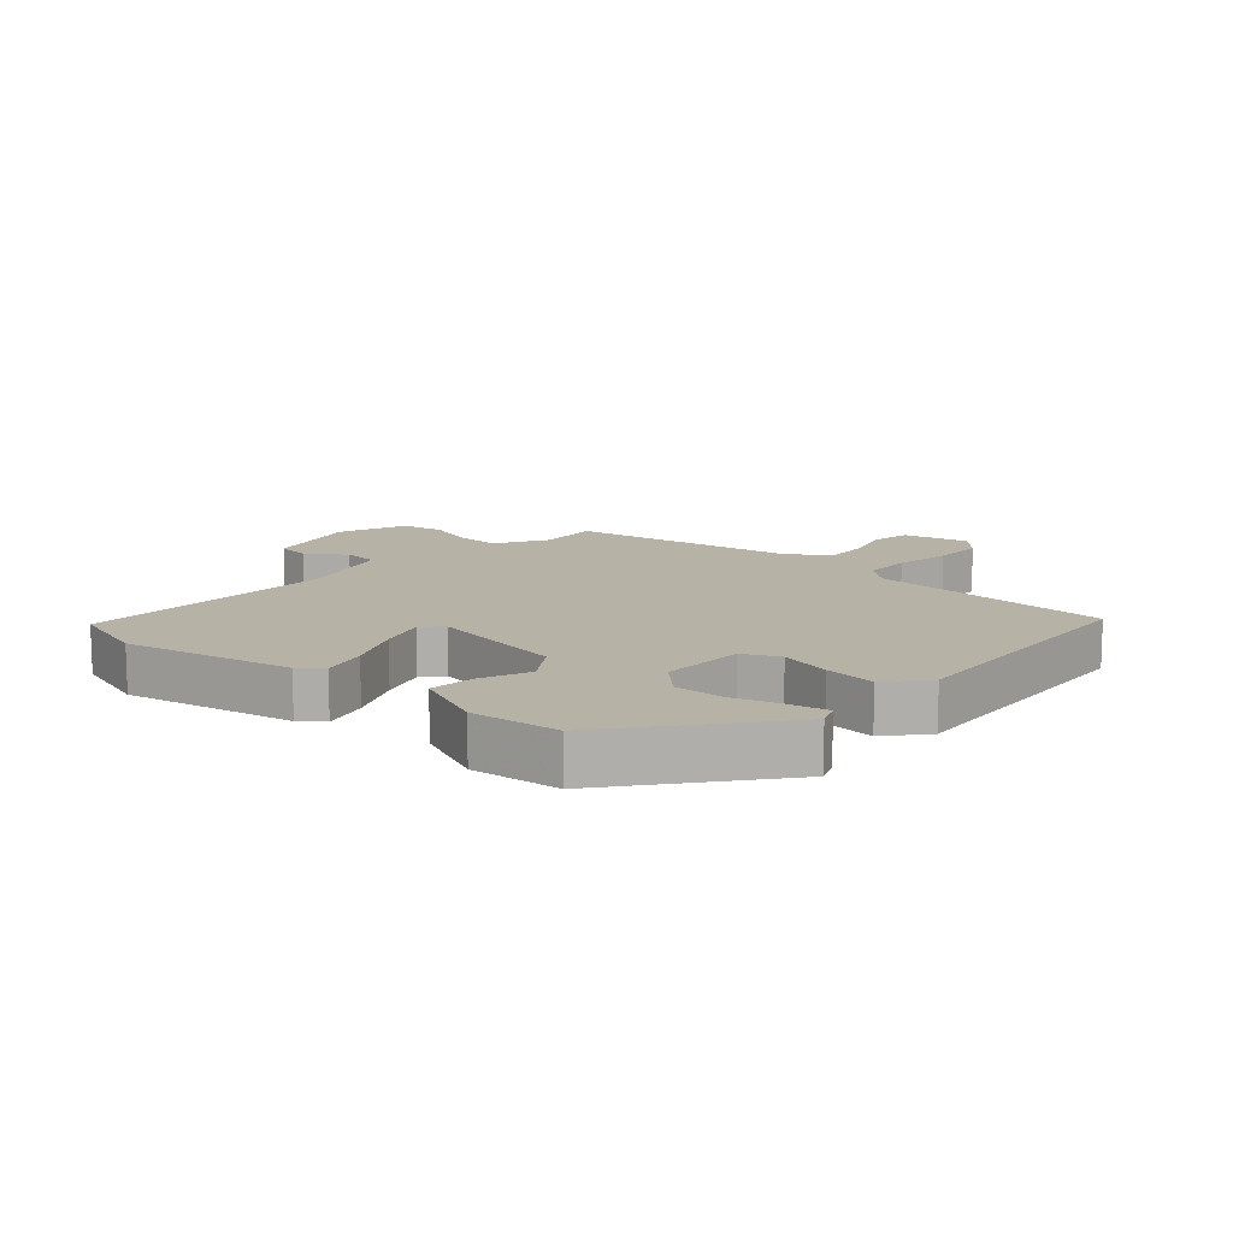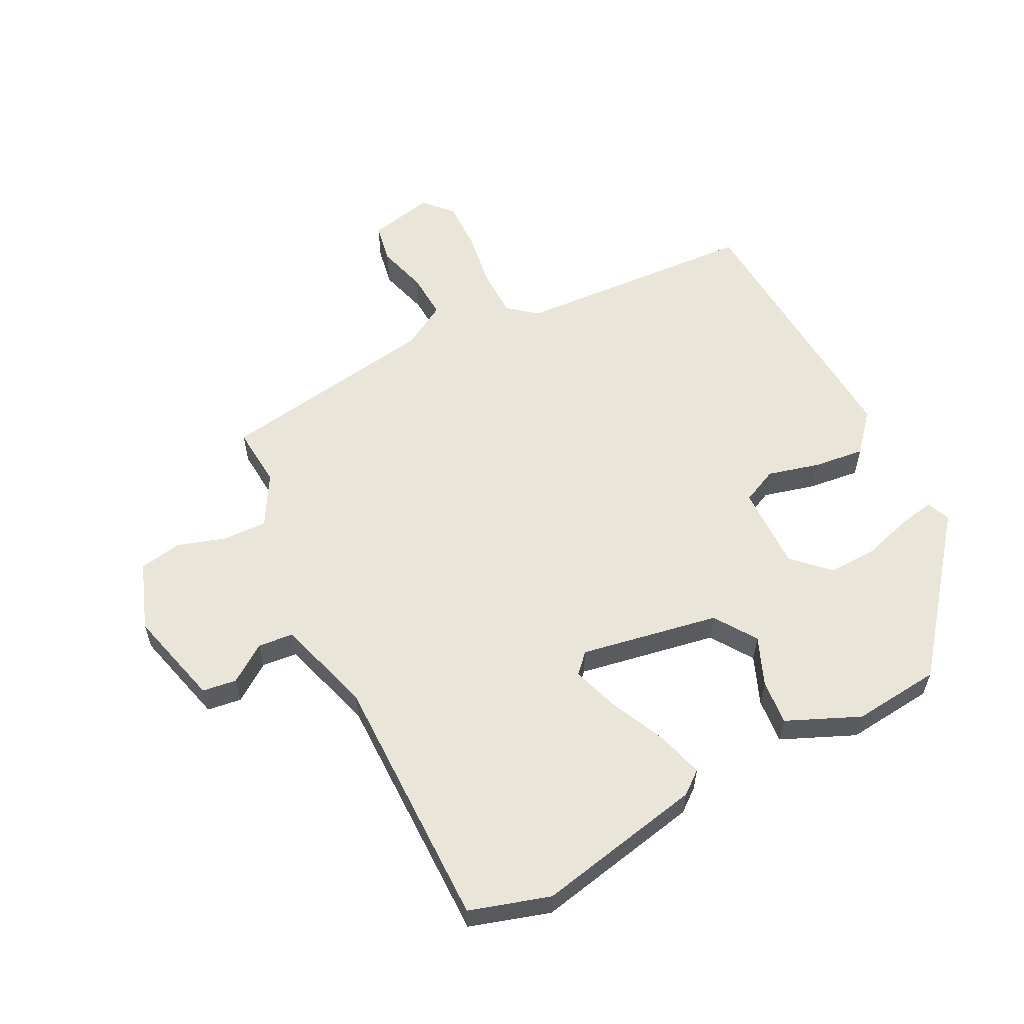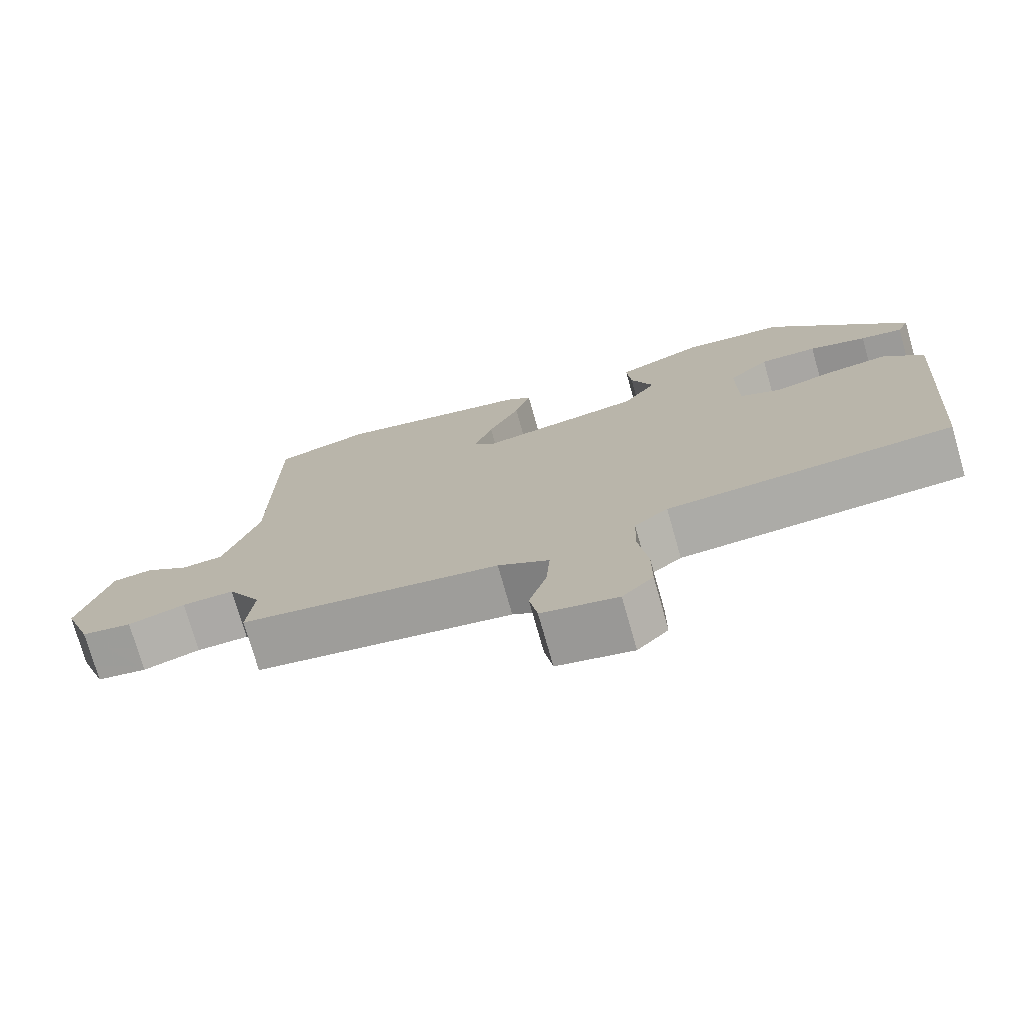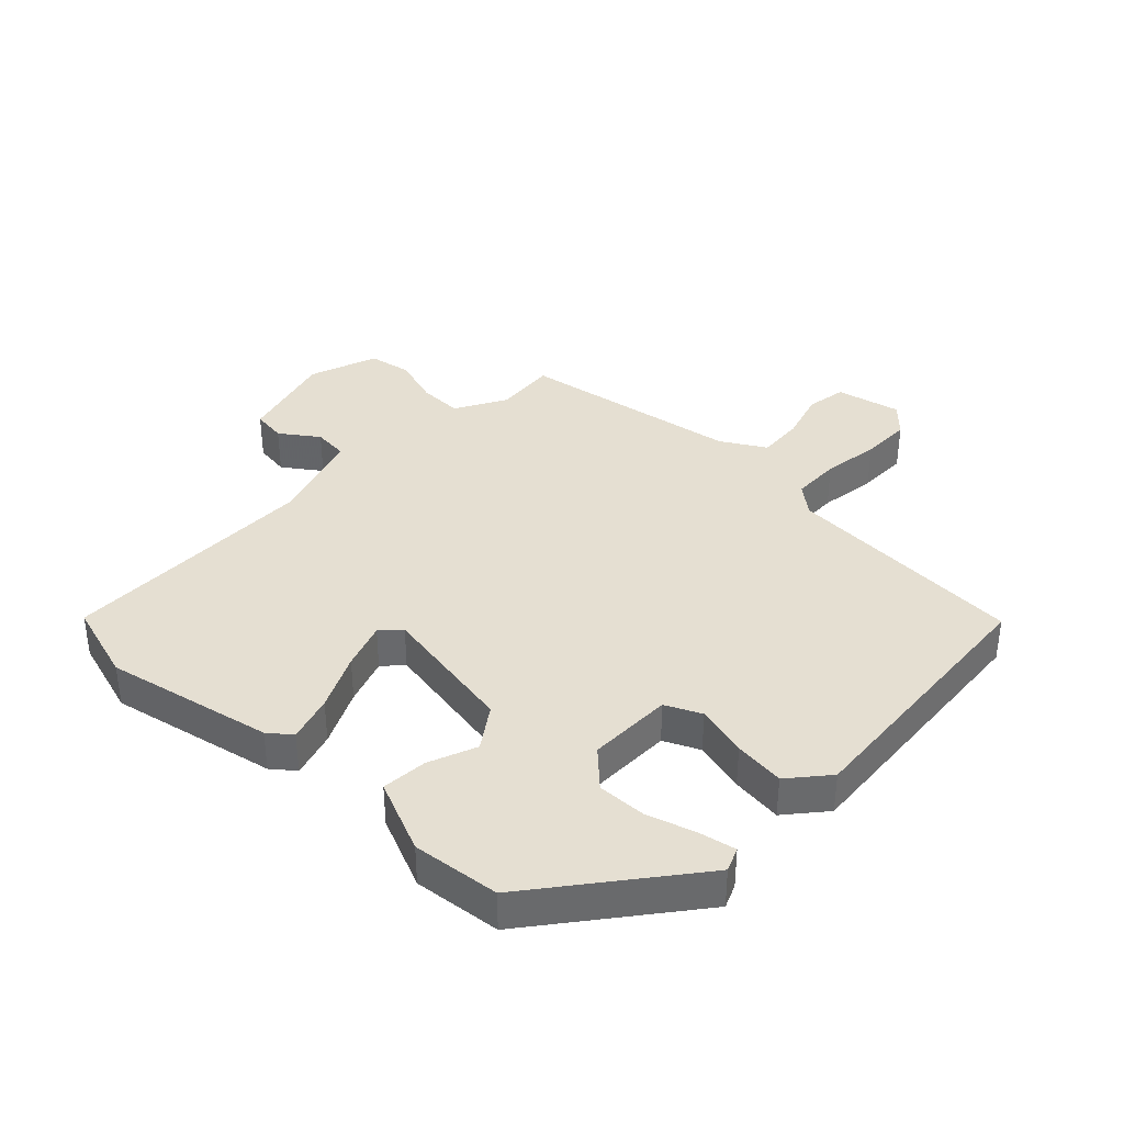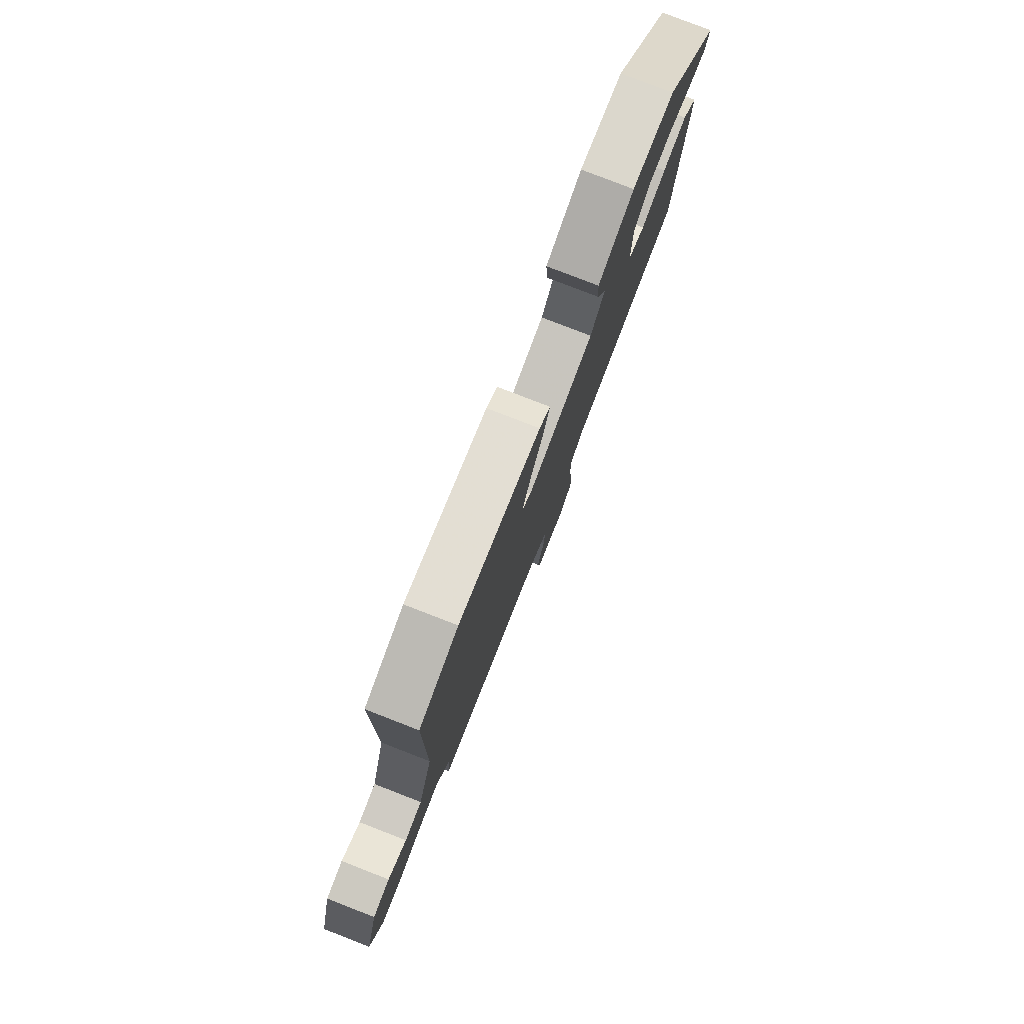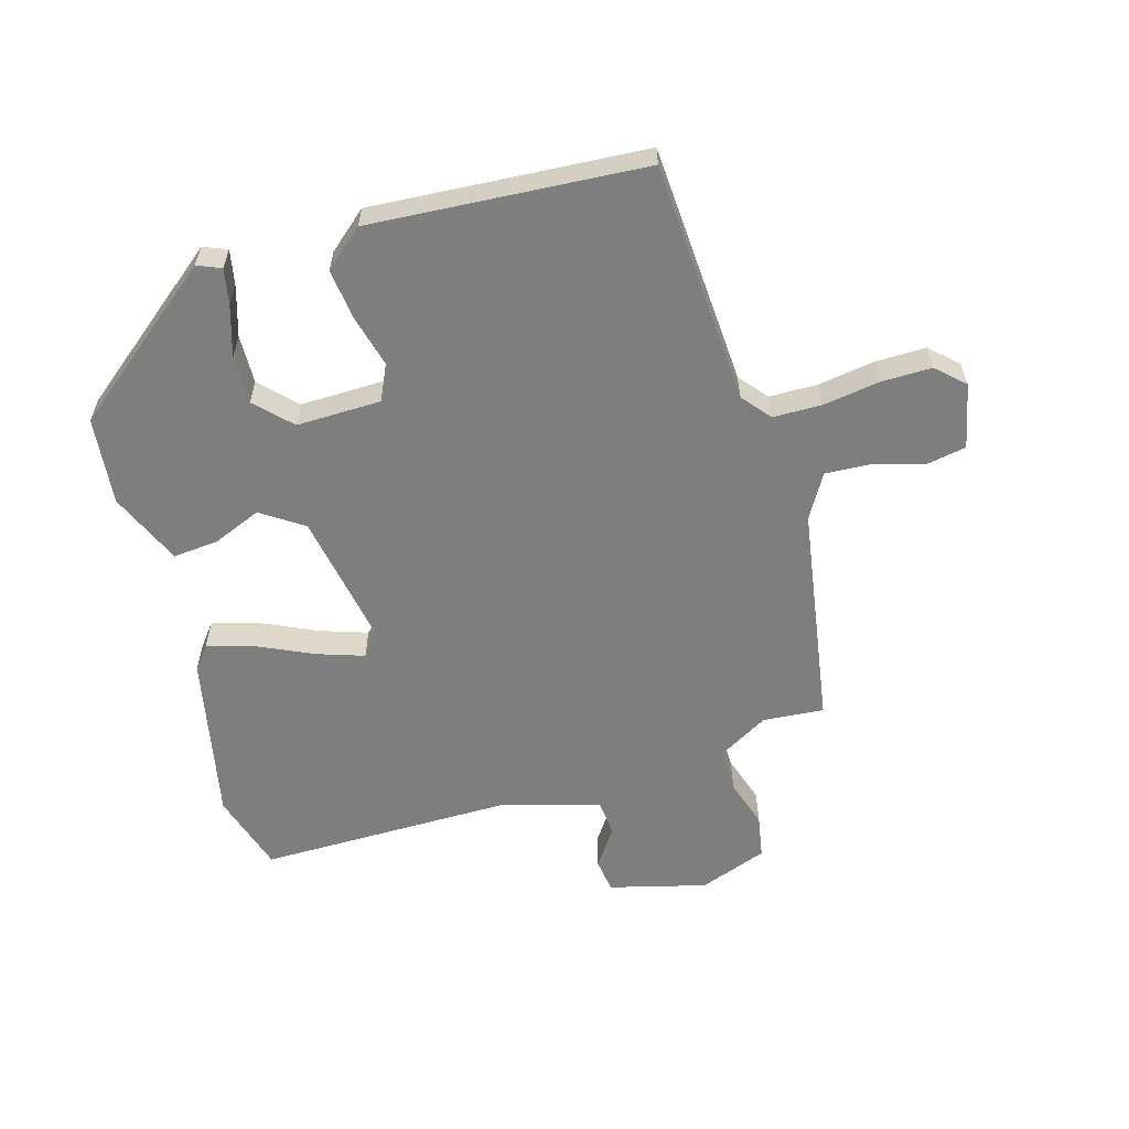
<metadata>
{"format":"obj","ext":"obj","renderer":"f3d","projection":"perspective","resolution":1024,"background":"white","views":[{"elev":12.5,"azim":42.2,"up":"+Y"},{"elev":58.3,"azim":-26.4,"up":"+Y"},{"elev":-75.2,"azim":15.9,"up":"+Z"},{"elev":37.5,"azim":44.0,"up":"+Y"},{"elev":79.6,"azim":-68.8,"up":"+Z"},{"elev":-59.4,"azim":106.7,"up":"+Y"}]}
</metadata>
<code>
v -0.511 0.07 0.497
v -0.382 0.07 0.535
v -0.113 0.07 0.477
v -0.077 0.07 0.448
v -0.099 0.07 0.374
v -0.142 0.07 0.284
v -0.168 0.07 0.209
v -0.139 0.07 0.178
v 0.084 0.07 0.216
v 0.13 0.07 0.283
v 0.099 0.07 0.361
v 0.093 0.07 0.434
v 0.211 0.07 0.484
v 0.352 0.07 0.468
v 0.543 0.07 0.224
v 0.527 0.07 0.186
v 0.469 0.07 0.198
v 0.39 0.07 0.223
v 0.311 0.07 0.226
v 0.255 0.07 0.172
v 0.256 0.07 0.036
v 0.313 0.07 0.009
v 0.397 0.07 0.03
v 0.479 0.07 0.039
v 0.532 0.07 -0.024
v 0.498 0.07 -0.464
v 0.107 0.07 -0.484
v 0.061 0.07 -0.521
v 0.059 0.07 -0.599
v 0.072 0.07 -0.691
v 0.072 0.07 -0.772
v 0.03 0.07 -0.816
v -0.074 0.07 -0.792
v -0.085 0.07 -0.728
v -0.061 0.07 -0.648
v -0.056 0.07 -0.574
v -0.126 0.07 -0.532
v -0.482 0.07 -0.471
v -0.473 0.07 -0.373
v -0.519 0.07 -0.291
v -0.59 0.07 -0.292
v -0.668 0.07 -0.316
v -0.737 0.07 -0.303
v -0.776 0.07 -0.193
v -0.734 0.07 -0.038
v -0.679 0.07 -0.031
v -0.619 0.07 -0.074
v -0.562 0.07 -0.069
v -0.514 0.07 0.084
v -0.511 0 0.497
v -0.382 0 0.535
v -0.113 0 0.477
v -0.077 0 0.448
v -0.099 0 0.374
v -0.142 0 0.284
v -0.168 0 0.209
v -0.139 0 0.178
v 0.084 0 0.216
v 0.13 0 0.283
v 0.099 0 0.361
v 0.093 0 0.434
v 0.211 0 0.484
v 0.352 0 0.468
v 0.543 0 0.224
v 0.527 0 0.186
v 0.469 0 0.198
v 0.39 0 0.223
v 0.311 0 0.226
v 0.255 0 0.172
v 0.256 0 0.036
v 0.313 0 0.009
v 0.397 0 0.03
v 0.479 0 0.039
v 0.532 0 -0.024
v 0.498 0 -0.464
v 0.107 0 -0.484
v 0.061 0 -0.521
v 0.059 0 -0.599
v 0.072 0 -0.691
v 0.072 0 -0.772
v 0.03 0 -0.816
v -0.074 0 -0.792
v -0.085 0 -0.728
v -0.061 0 -0.648
v -0.056 0 -0.574
v -0.126 0 -0.532
v -0.482 0 -0.471
v -0.473 0 -0.373
v -0.519 0 -0.291
v -0.59 0 -0.292
v -0.668 0 -0.316
v -0.737 0 -0.303
v -0.776 0 -0.193
v -0.734 0 -0.038
v -0.679 0 -0.031
v -0.619 0 -0.074
v -0.562 0 -0.069
v -0.514 0 0.084
f 44 45 46 47
f 44 47 48
f 41 42 43 44
f 40 41 44 48
f 39 40 48 49
f 37 38 39
f 32 33 34 35
f 32 35 36
f 29 30 31 32
f 28 29 32 36
f 27 28 36 37
f 25 26 27
f 22 23 24 25
f 22 25 27 37
f 15 16 17 18
f 15 18 19
f 14 15 19
f 13 14 19 20
f 10 11 12 13
f 3 4 5 6
f 3 6 7
f 2 3 7
f 1 2 7
f 49 1 7 8
f 21 22 37 39
f 10 13 20 21
f 9 10 21
f 21 39 49
f 8 9 21 49
f 96 95 94 93
f 97 96 93
f 93 92 91 90
f 97 93 90 89
f 98 97 89 88
f 88 87 86
f 84 83 82 81
f 85 84 81
f 81 80 79 78
f 85 81 78 77
f 86 85 77 76
f 76 75 74
f 74 73 72 71
f 86 76 74 71
f 67 66 65 64
f 68 67 64
f 68 64 63
f 69 68 63 62
f 62 61 60 59
f 55 54 53 52
f 56 55 52
f 56 52 51
f 56 51 50
f 57 56 50 98
f 88 86 71 70
f 70 69 62 59
f 70 59 58
f 98 88 70
f 98 70 58 57
f 1 50 51 2
f 2 51 52 3
f 3 52 53 4
f 4 53 54 5
f 5 54 55 6
f 6 55 56 7
f 7 56 57 8
f 8 57 58 9
f 9 58 59 10
f 10 59 60 11
f 11 60 61 12
f 12 61 62 13
f 13 62 63 14
f 14 63 64 15
f 15 64 65 16
f 16 65 66 17
f 17 66 67 18
f 18 67 68 19
f 19 68 69 20
f 20 69 70 21
f 21 70 71 22
f 22 71 72 23
f 23 72 73 24
f 24 73 74 25
f 25 74 75 26
f 26 75 76 27
f 27 76 77 28
f 28 77 78 29
f 29 78 79 30
f 30 79 80 31
f 31 80 81 32
f 32 81 82 33
f 33 82 83 34
f 34 83 84 35
f 35 84 85 36
f 36 85 86 37
f 37 86 87 38
f 38 87 88 39
f 39 88 89 40
f 40 89 90 41
f 41 90 91 42
f 42 91 92 43
f 43 92 93 44
f 44 93 94 45
f 45 94 95 46
f 46 95 96 47
f 47 96 97 48
f 48 97 98 49
f 49 98 50 1

</code>
